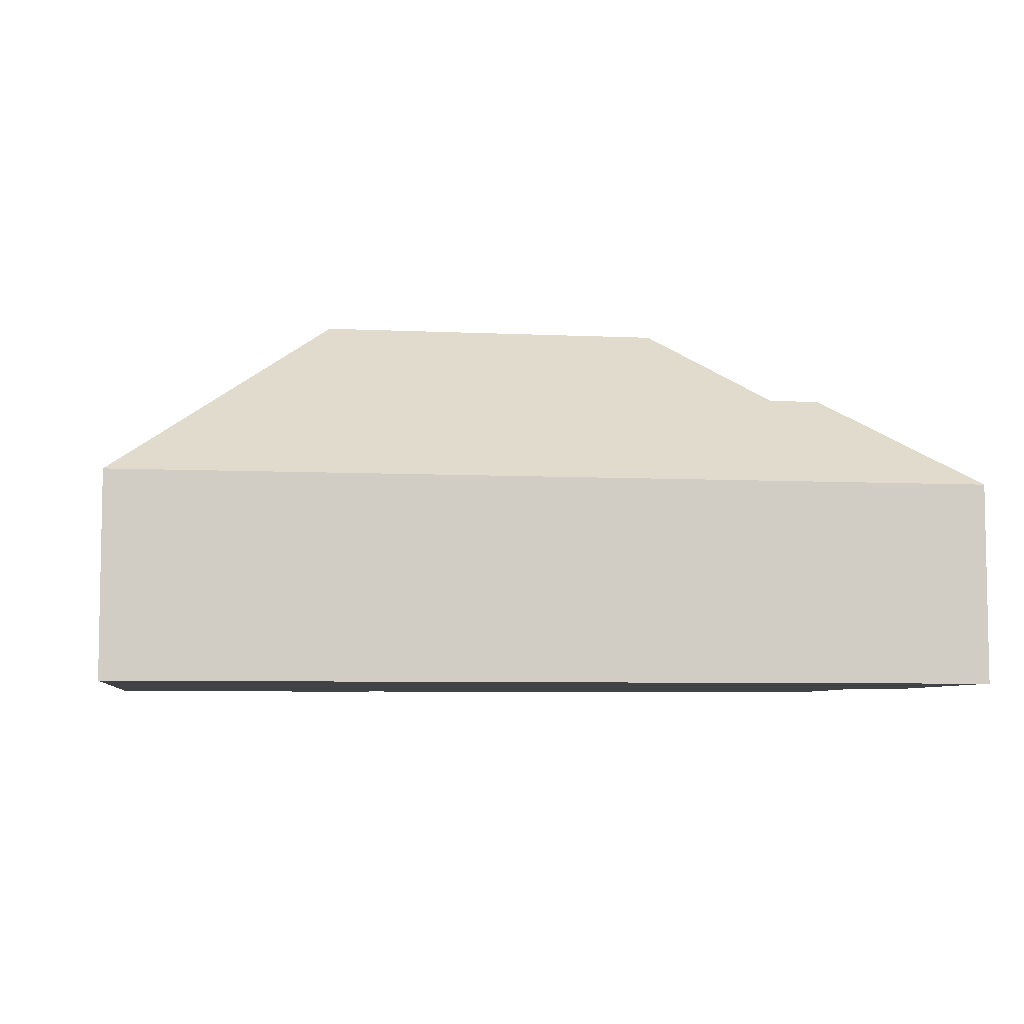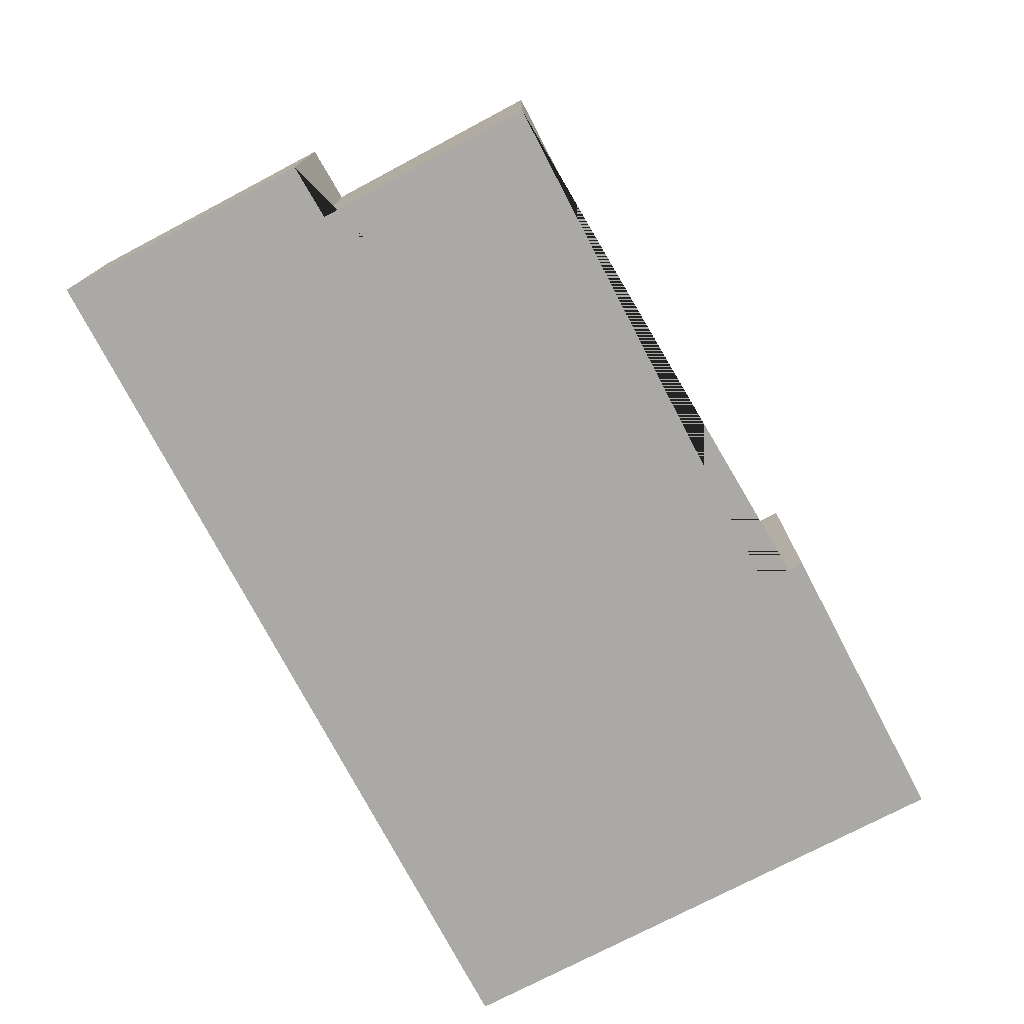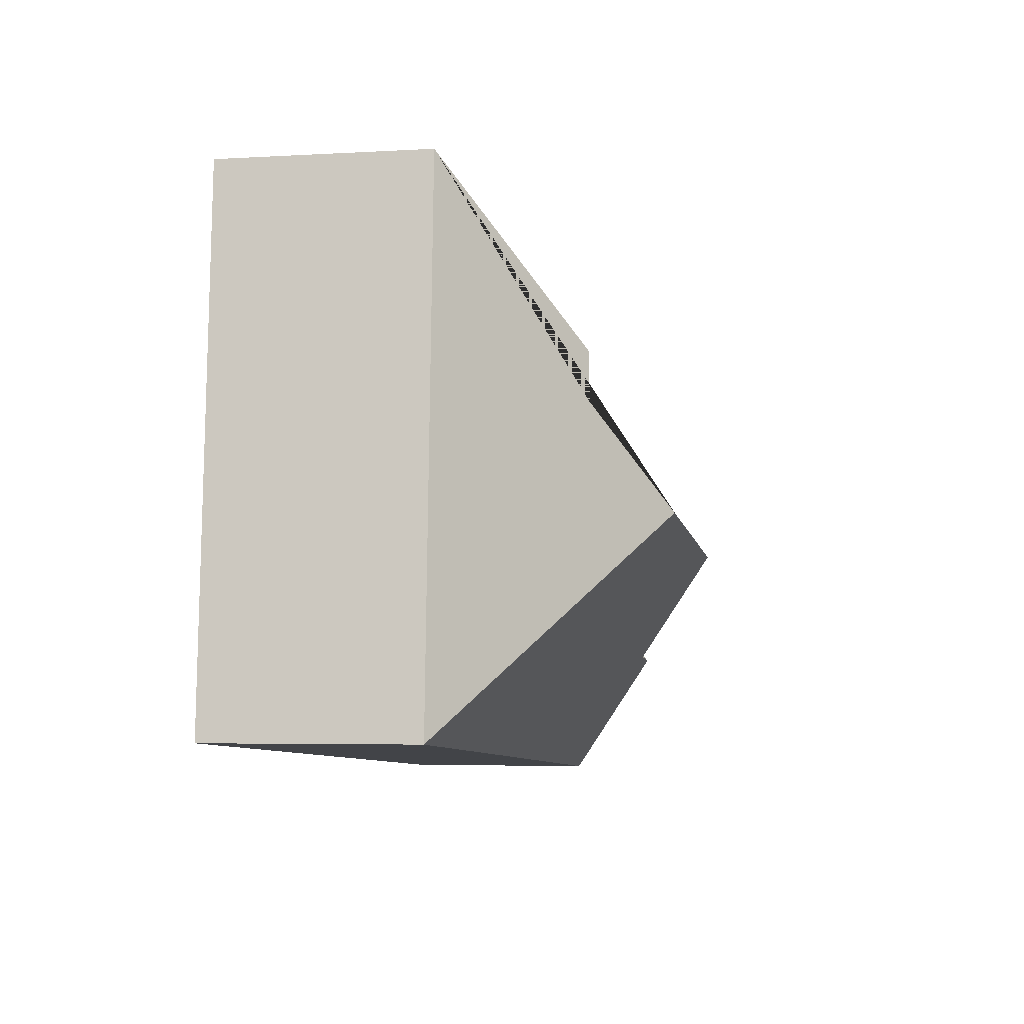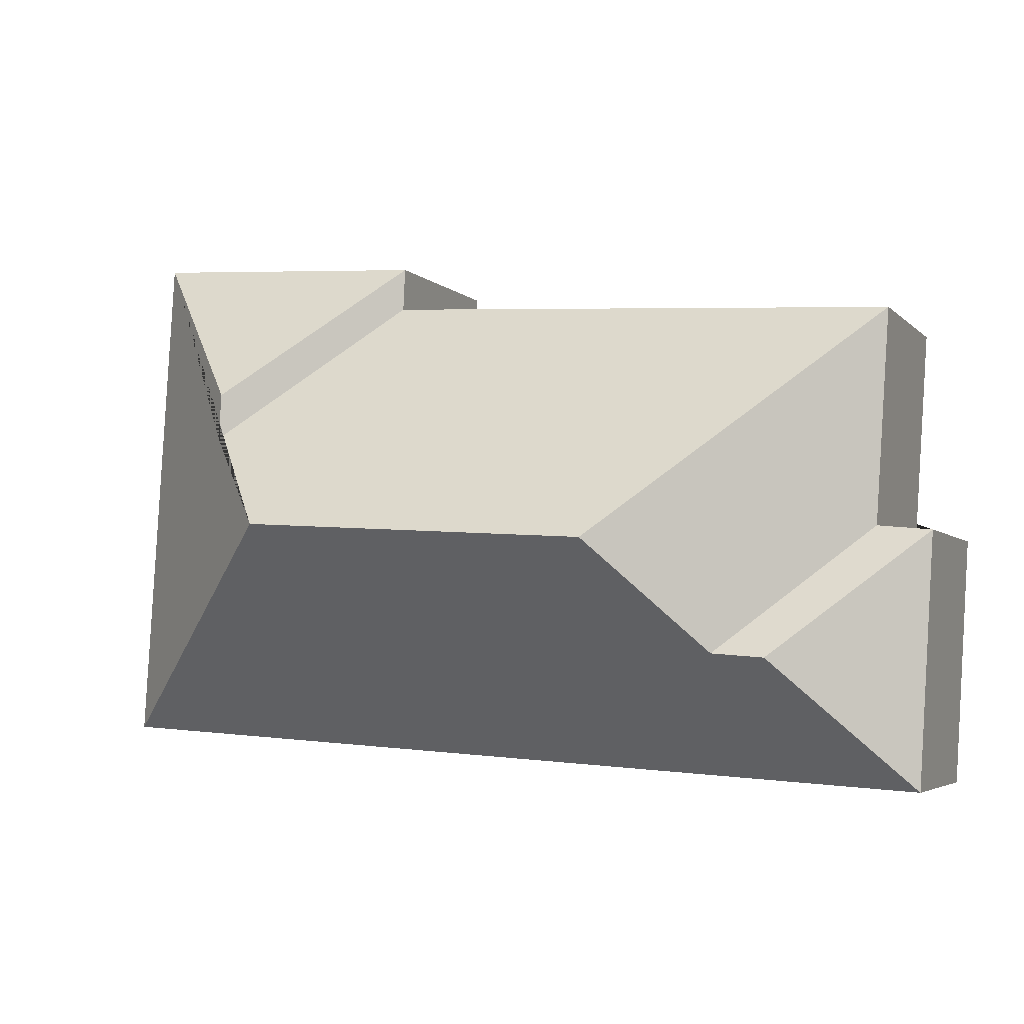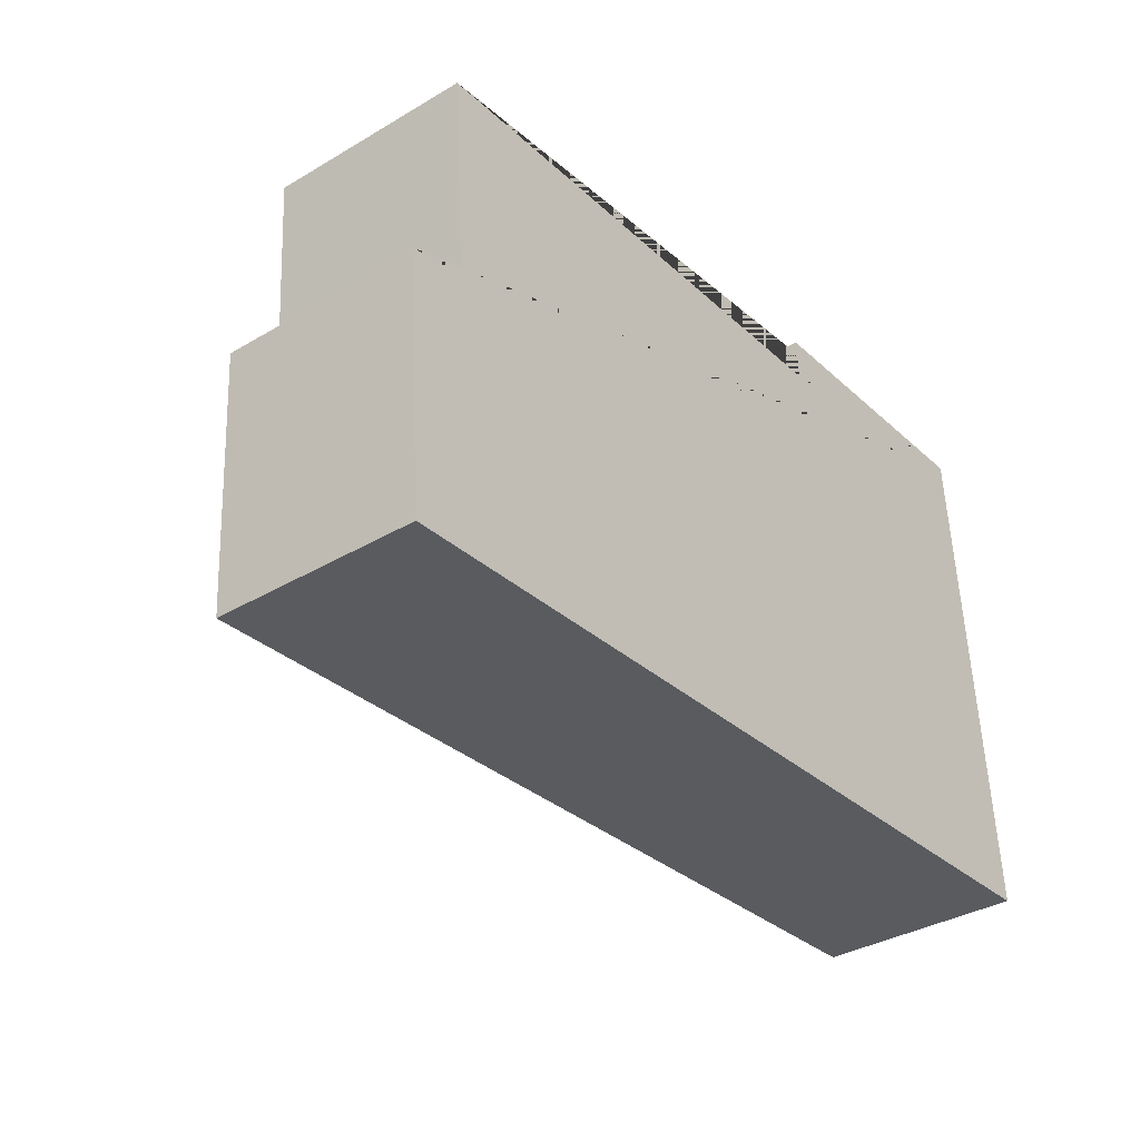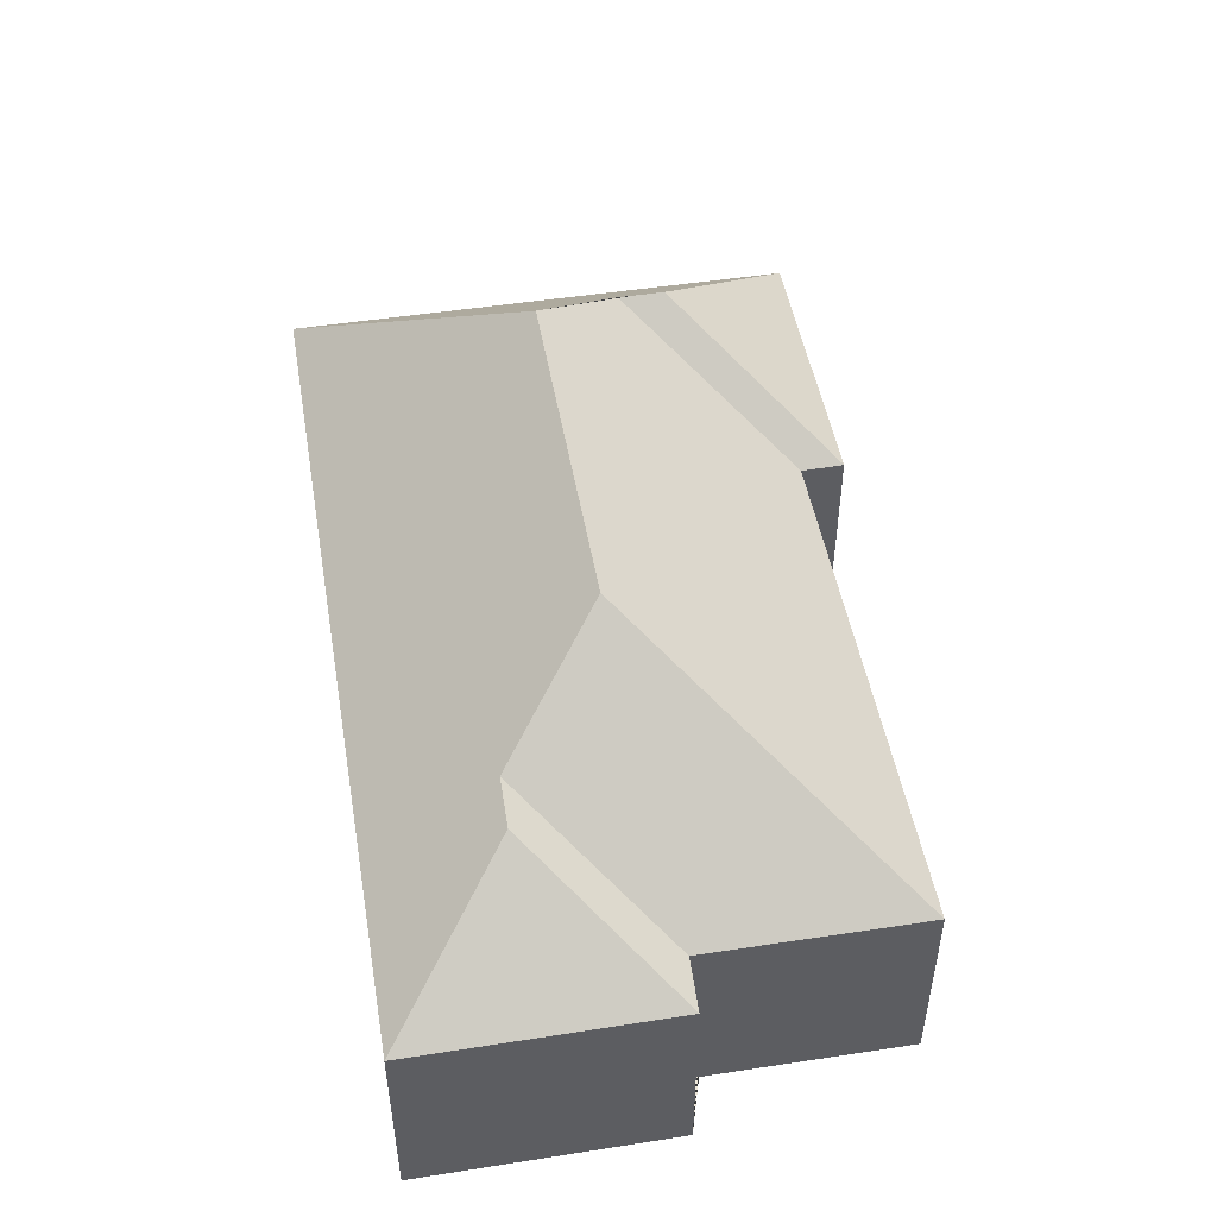
<metadata>
{"format":"obj","ext":"obj","renderer":"f3d","projection":"perspective","resolution":1024,"background":"white","views":[{"elev":-6.3,"azim":168.2,"up":"+Y"},{"elev":-75.4,"azim":-65.9,"up":"+Y"},{"elev":-4.6,"azim":100.4,"up":"+Z"},{"elev":-4.4,"azim":-158.0,"up":"+Z"},{"elev":-35.7,"azim":-52.1,"up":"+Z"},{"elev":48.9,"azim":-103.4,"up":"+Y"}]}
</metadata>
<code>
o CG10_500_040059_0004
v 336.3 75 -10.77
v 348.4 75 -203.5
v 287.5 118.8 -71.18
v 288.4 118.9 -88.53
v 259.5 144.9 -124.8
v 228.1 75 -17.54
v 228.8 75 -33.81
v 127.6 145 -132.9
v 89.14 113.2 -173.7
v 69.57 112.9 -175.3
v 36.6 75 -126.6
v 31.17 75 -45.8
v 16.12 75 -128.7
v 22.06 75 -223.9
v 336.3 0 -10.77
v 348.4 0 -203.5
v 22.06 0 -223.9
v 16.12 0 -128.7
v 36.6 0 -126.6
v 31.17 0 -45.8
v 228.8 0 -33.81
v 228.1 0 -17.54
f 6 1 3
f 6 7 4 3
f 1 2 5 4 3
f 2 14 10 9 8 5
f 14 13 10
f 13 11 9 10
f 11 12 8 9
f 12 7 4 5 8
f 15 16 17 18 19 20 21 22
f 1 15 16 2
f 2 16 17 14
f 14 17 18 13
f 13 18 19 11
f 11 19 20 12
f 12 20 21 7
f 7 21 22 6
f 6 22 15 1

</code>
